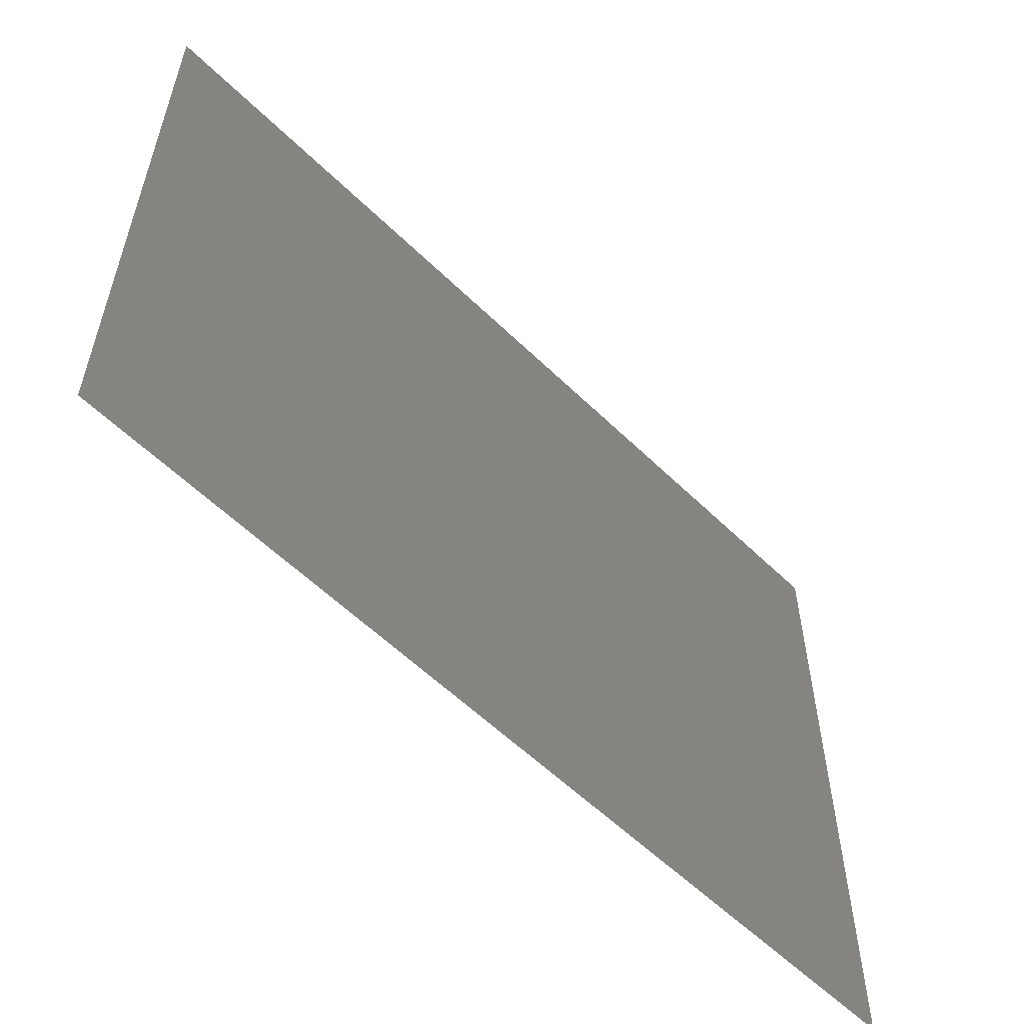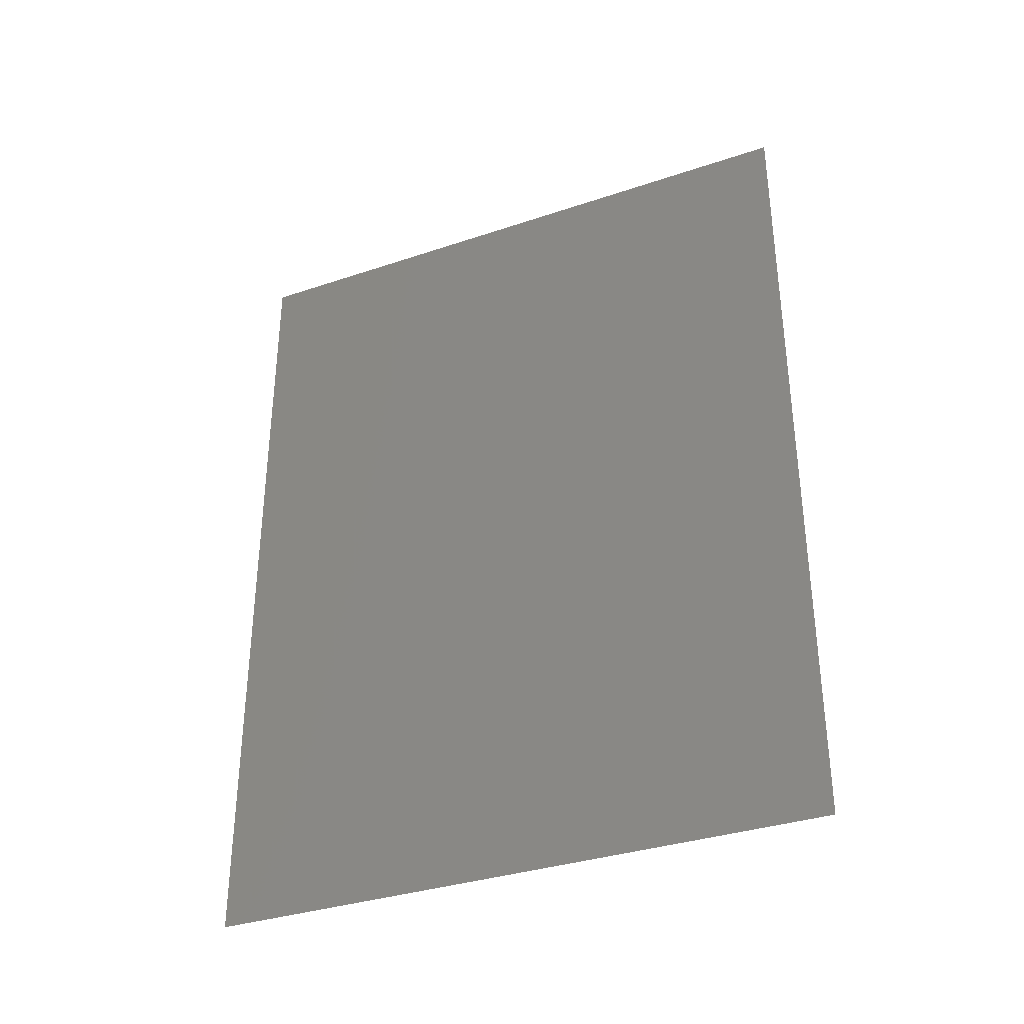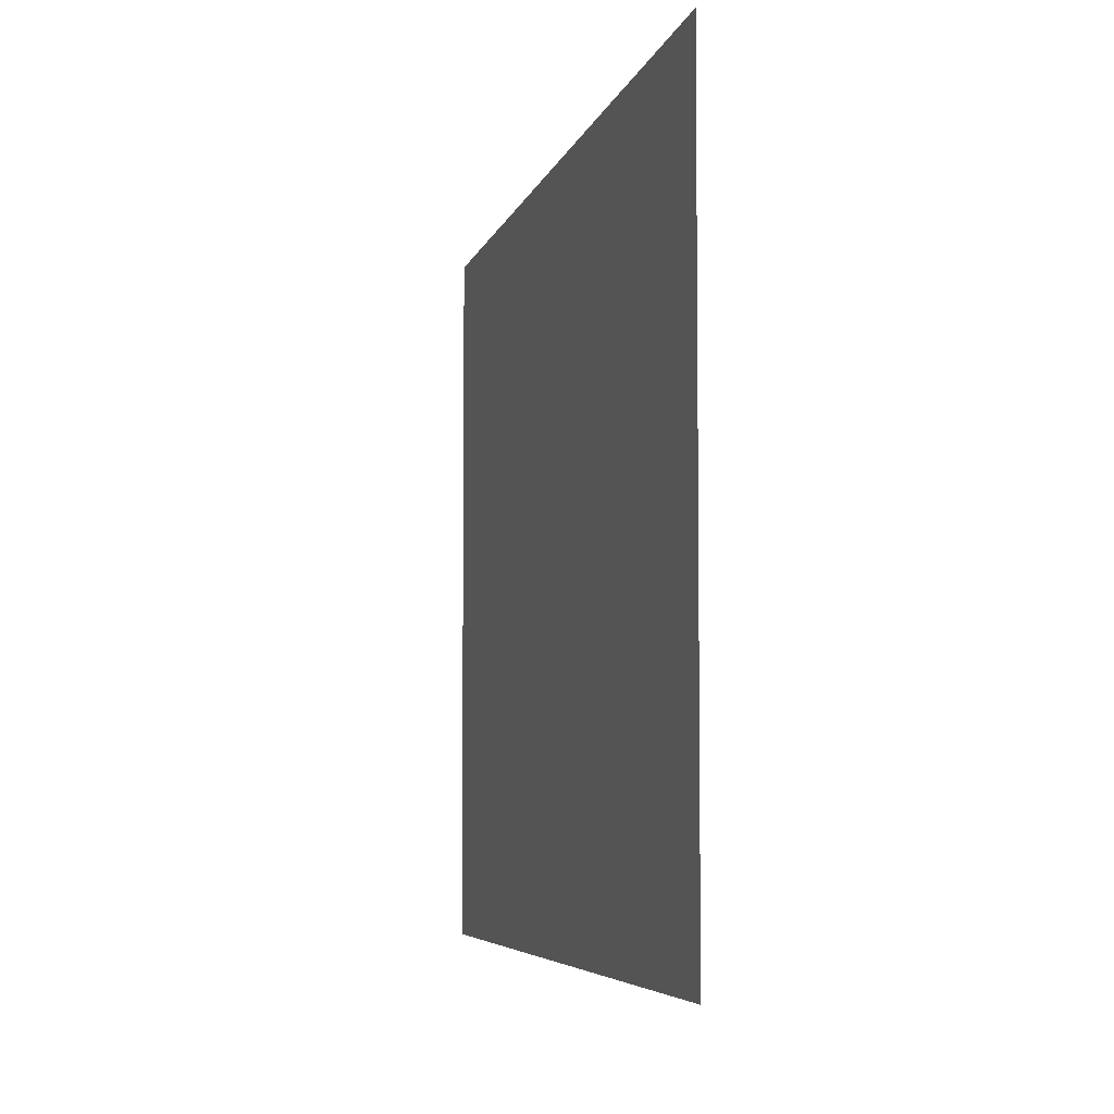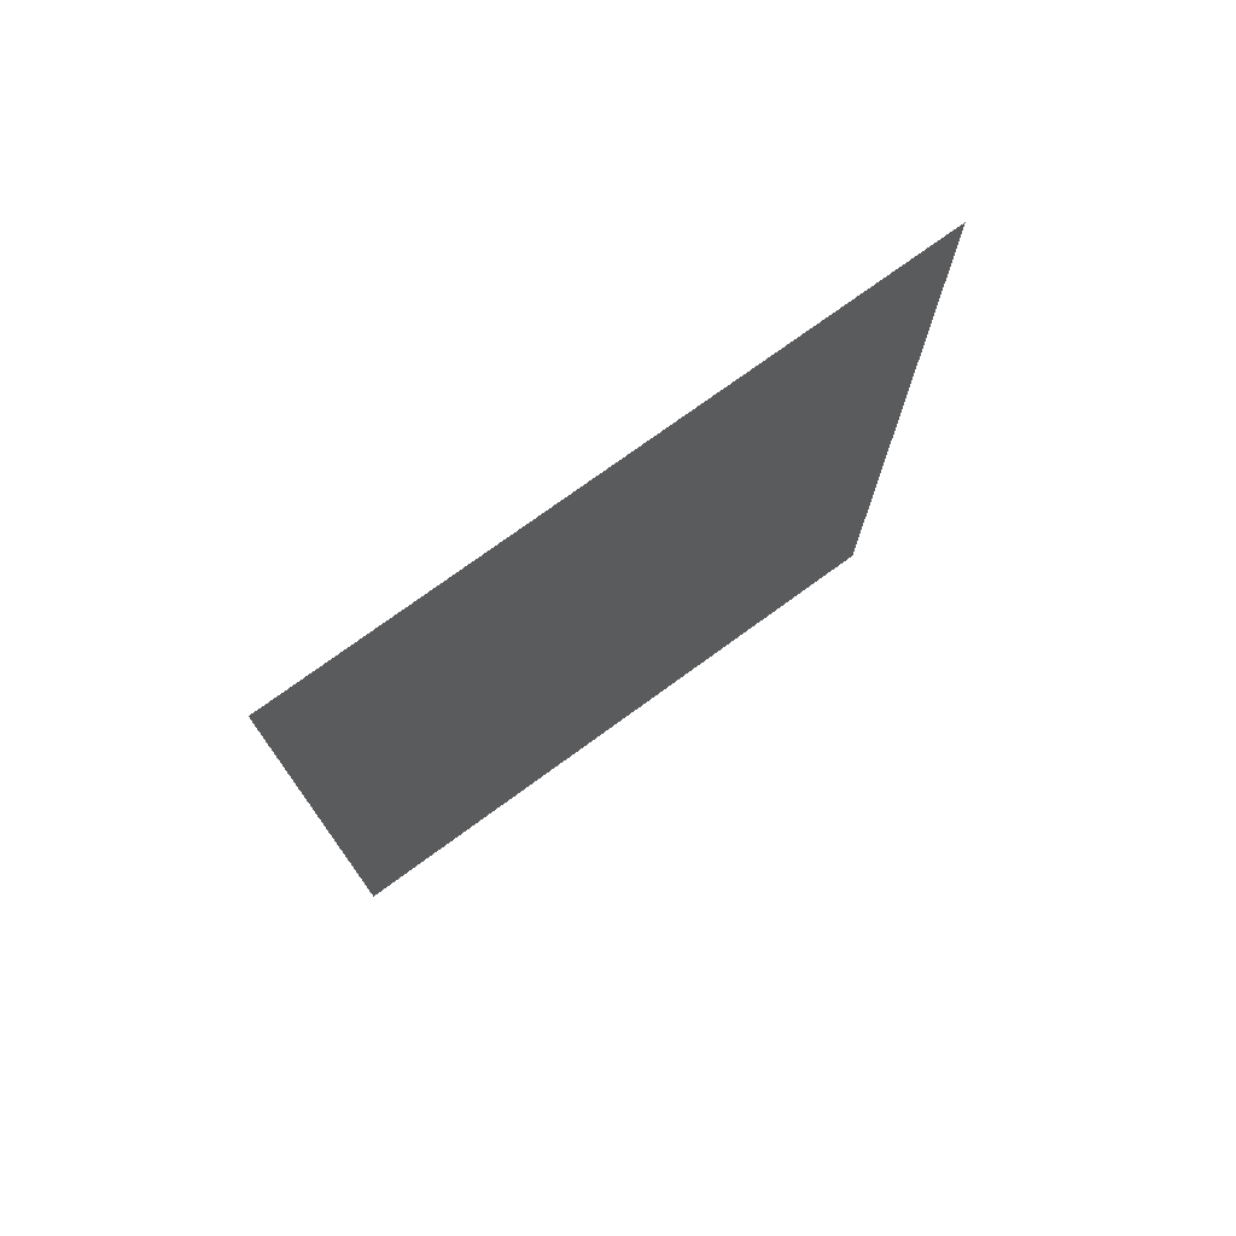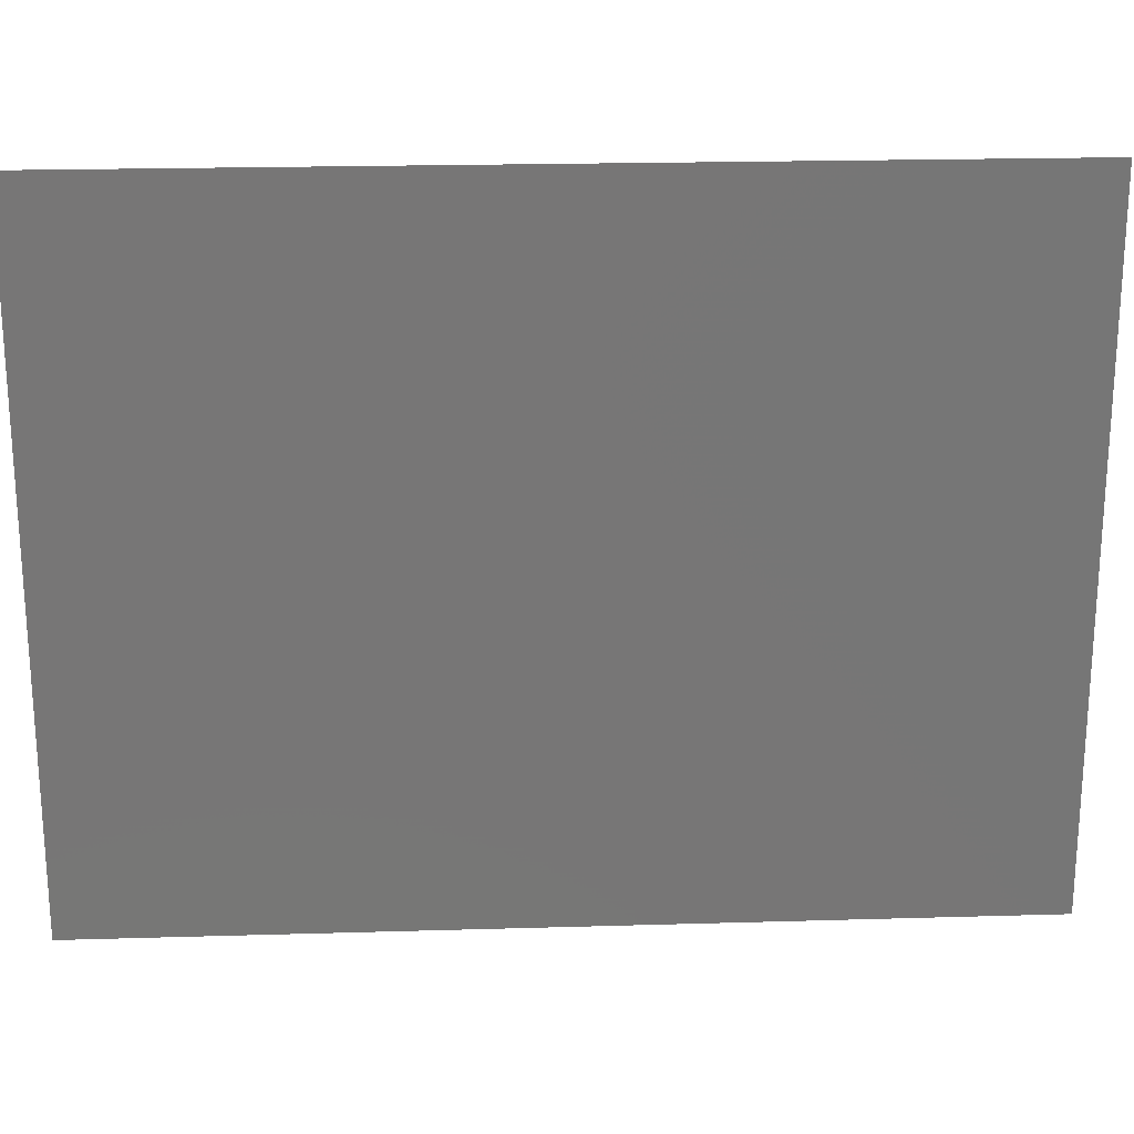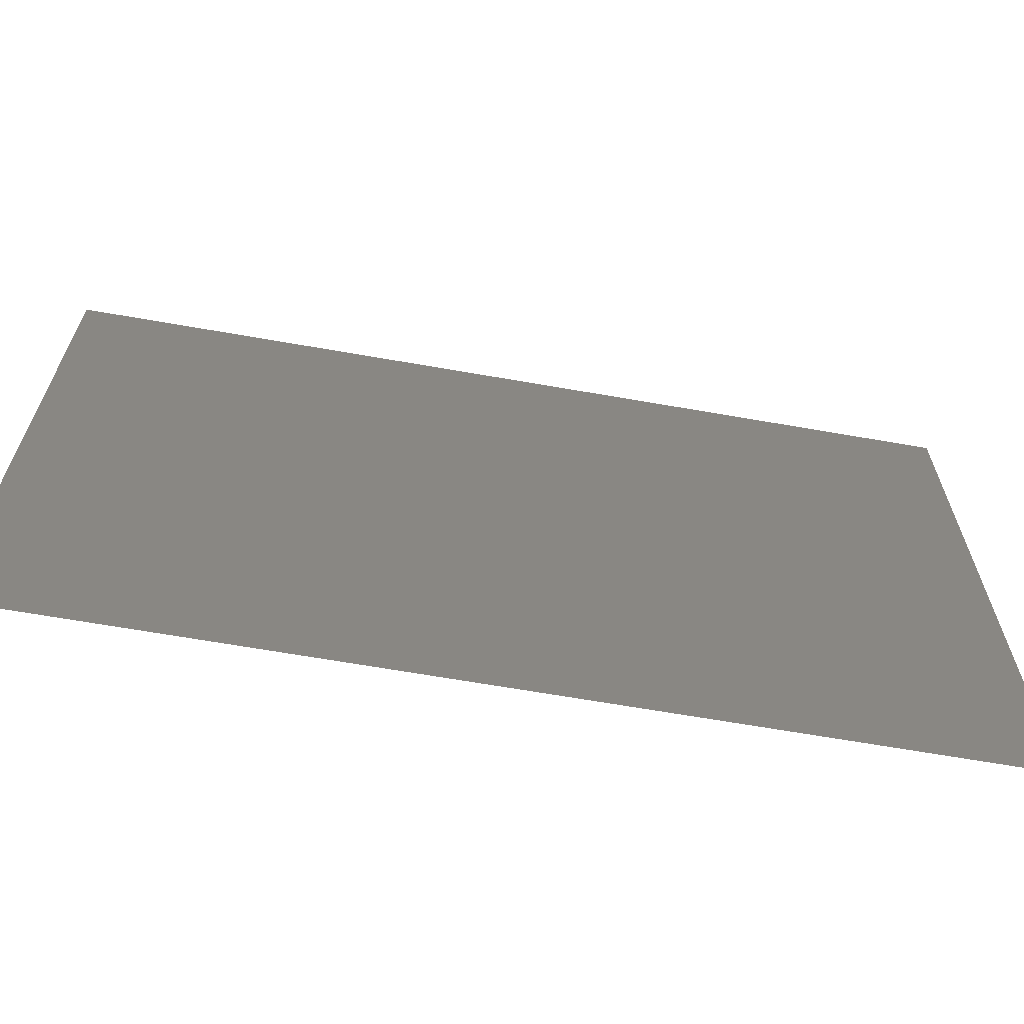
<metadata>
{"format":"stl","ext":"stl","renderer":"f3d","projection":"perspective","resolution":1024,"background":"white","views":[{"elev":-57.3,"azim":44.7,"up":"+Y"},{"elev":-34.7,"azim":114.2,"up":"+Z"},{"elev":-5.3,"azim":167.7,"up":"+Y"},{"elev":74.5,"azim":-126.1,"up":"+Z"},{"elev":21.3,"azim":87.0,"up":"+Y"},{"elev":-65.8,"azim":80.0,"up":"+Y"}]}
</metadata>
<code>
# stl→obj: 6 verts, 4 faces
v 2 0.0127 0
v 2 0 0.151
v 2 0 0
v 2 0.0127 0.151
v 2 0.1143 0.151
v 2 0.1143 0
f 1 2 3
f 1 4 2
f 4 1 5
f 1 6 5

</code>
